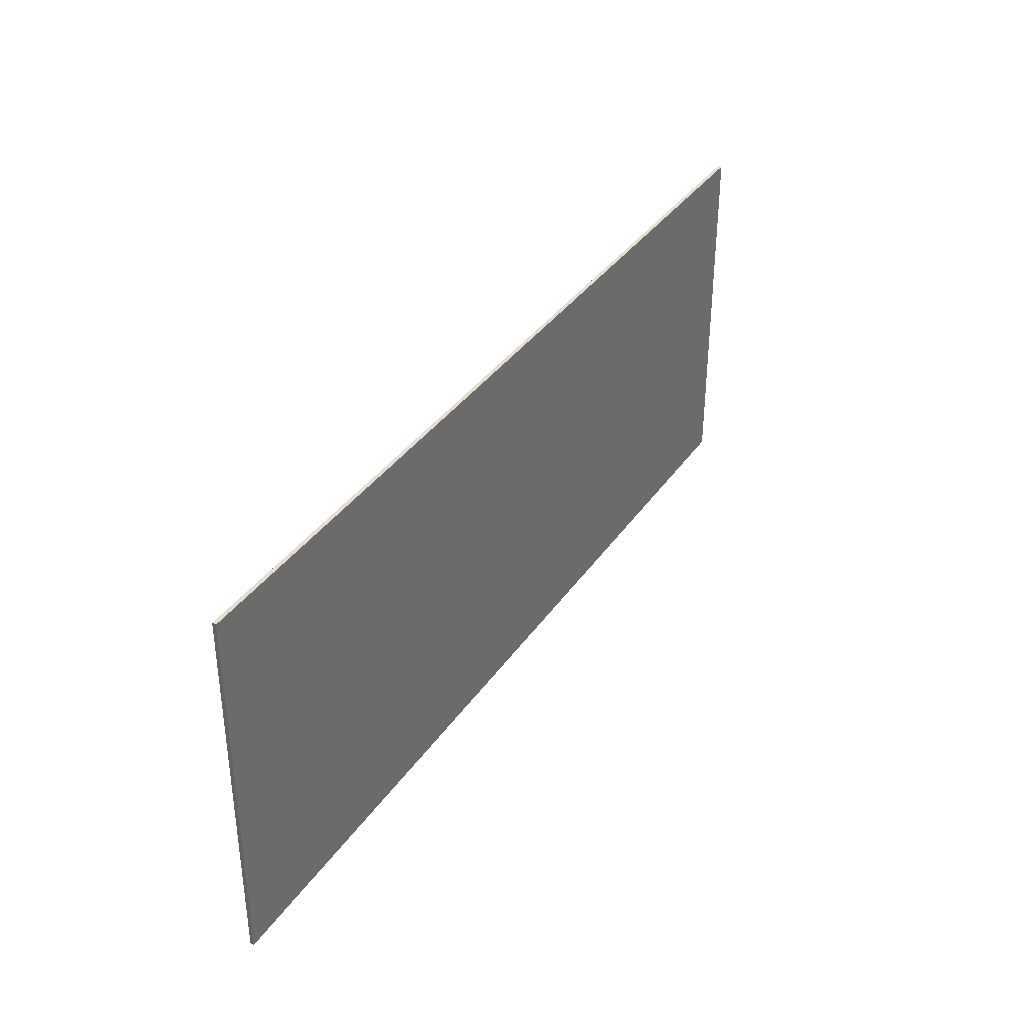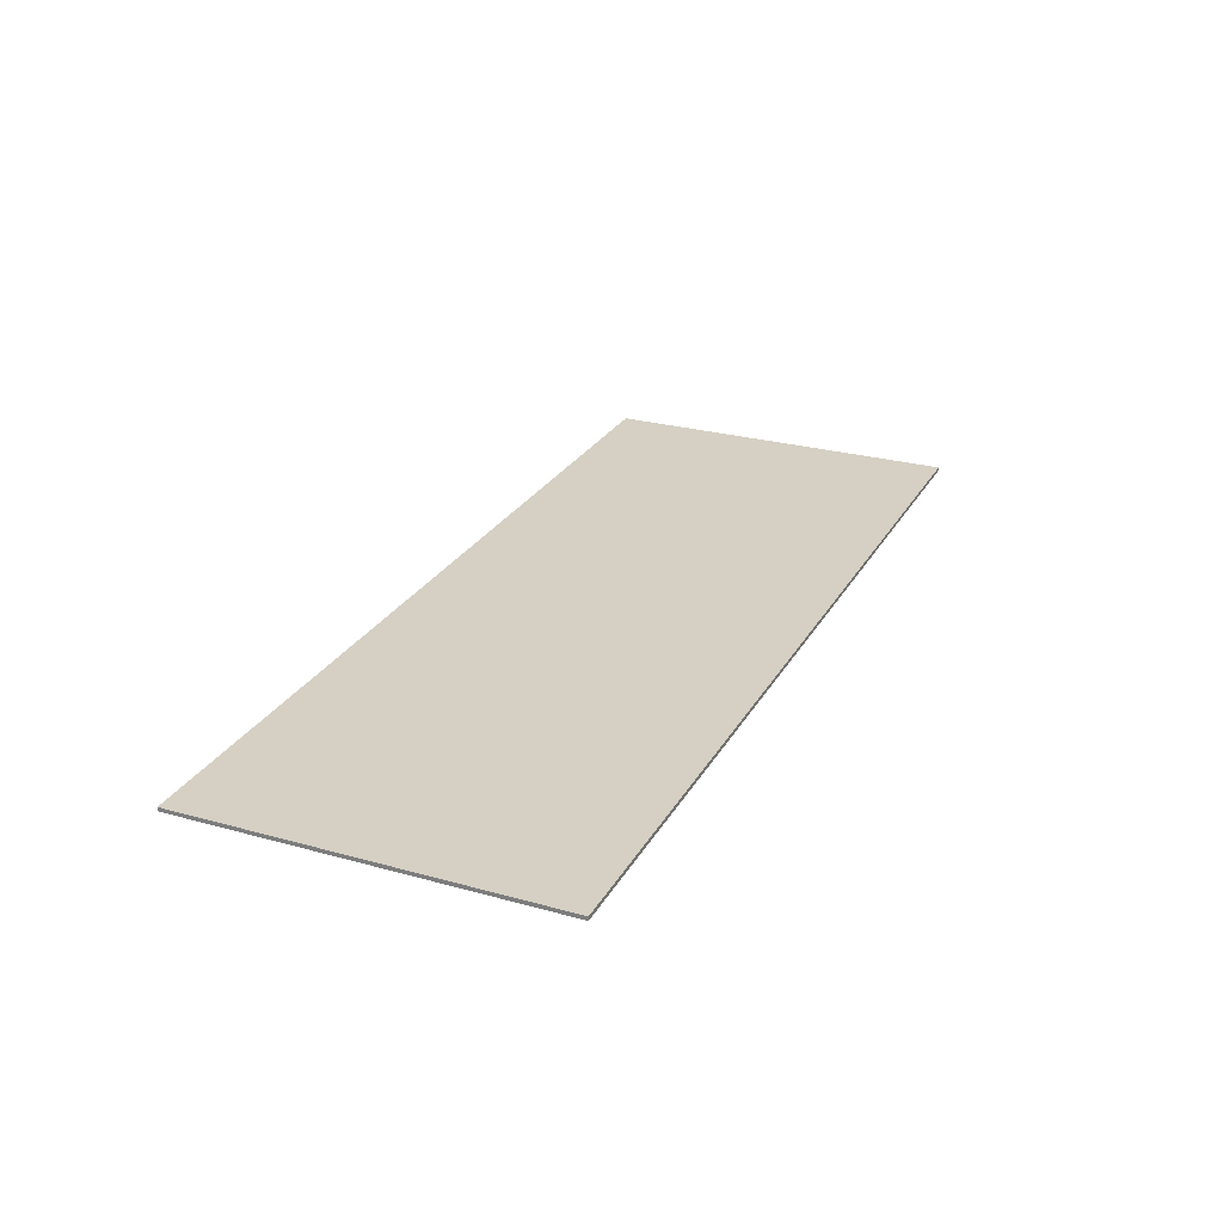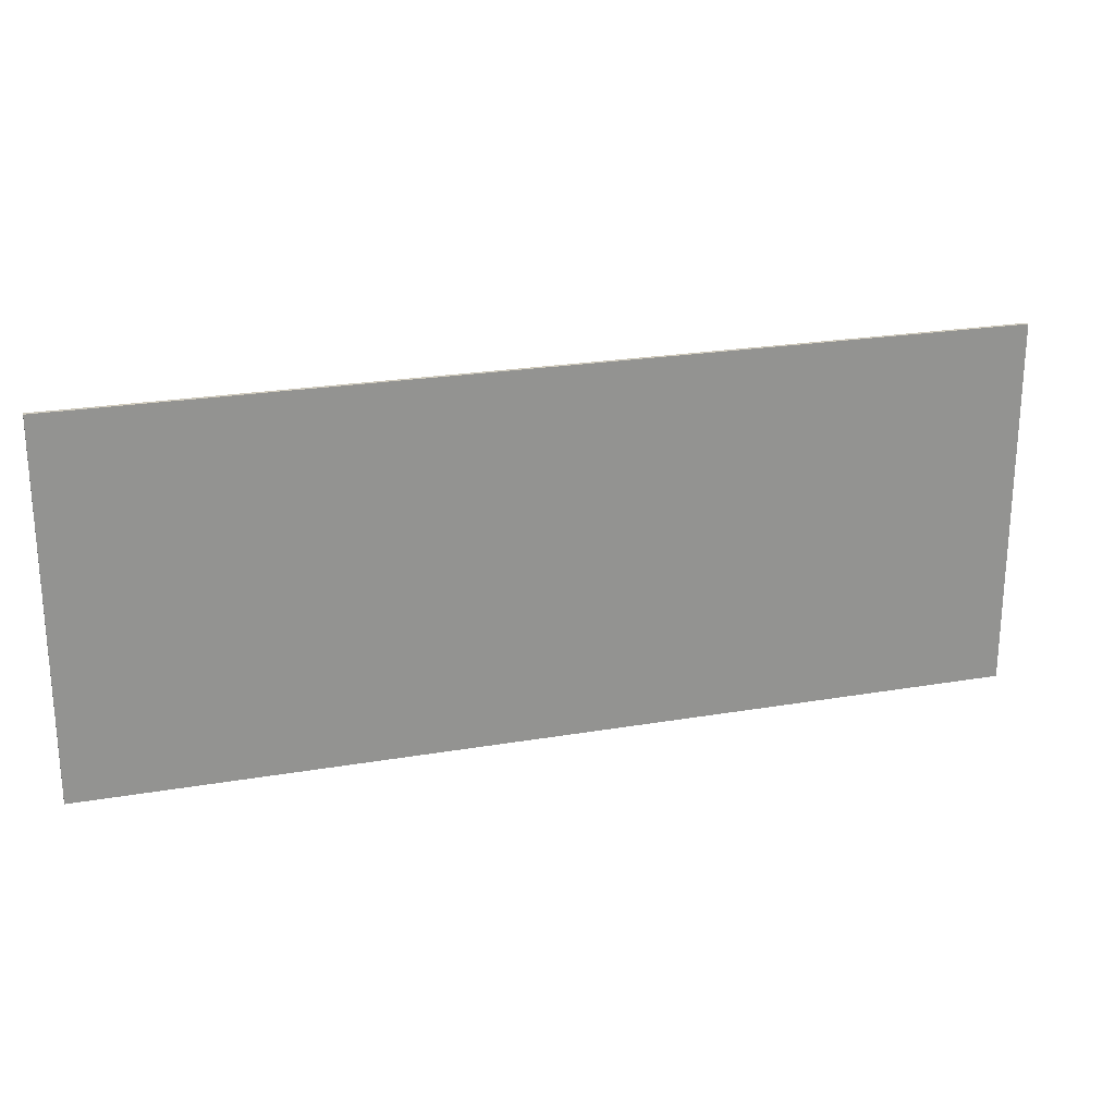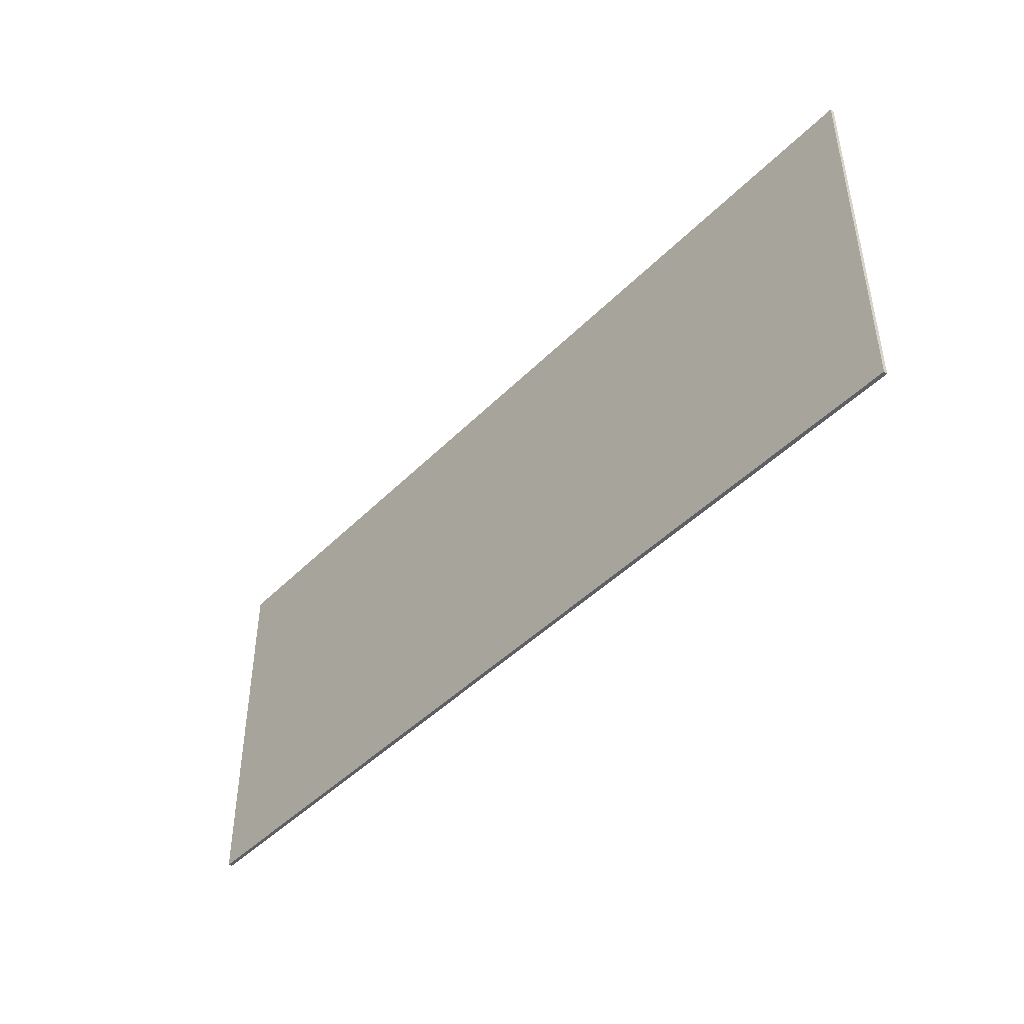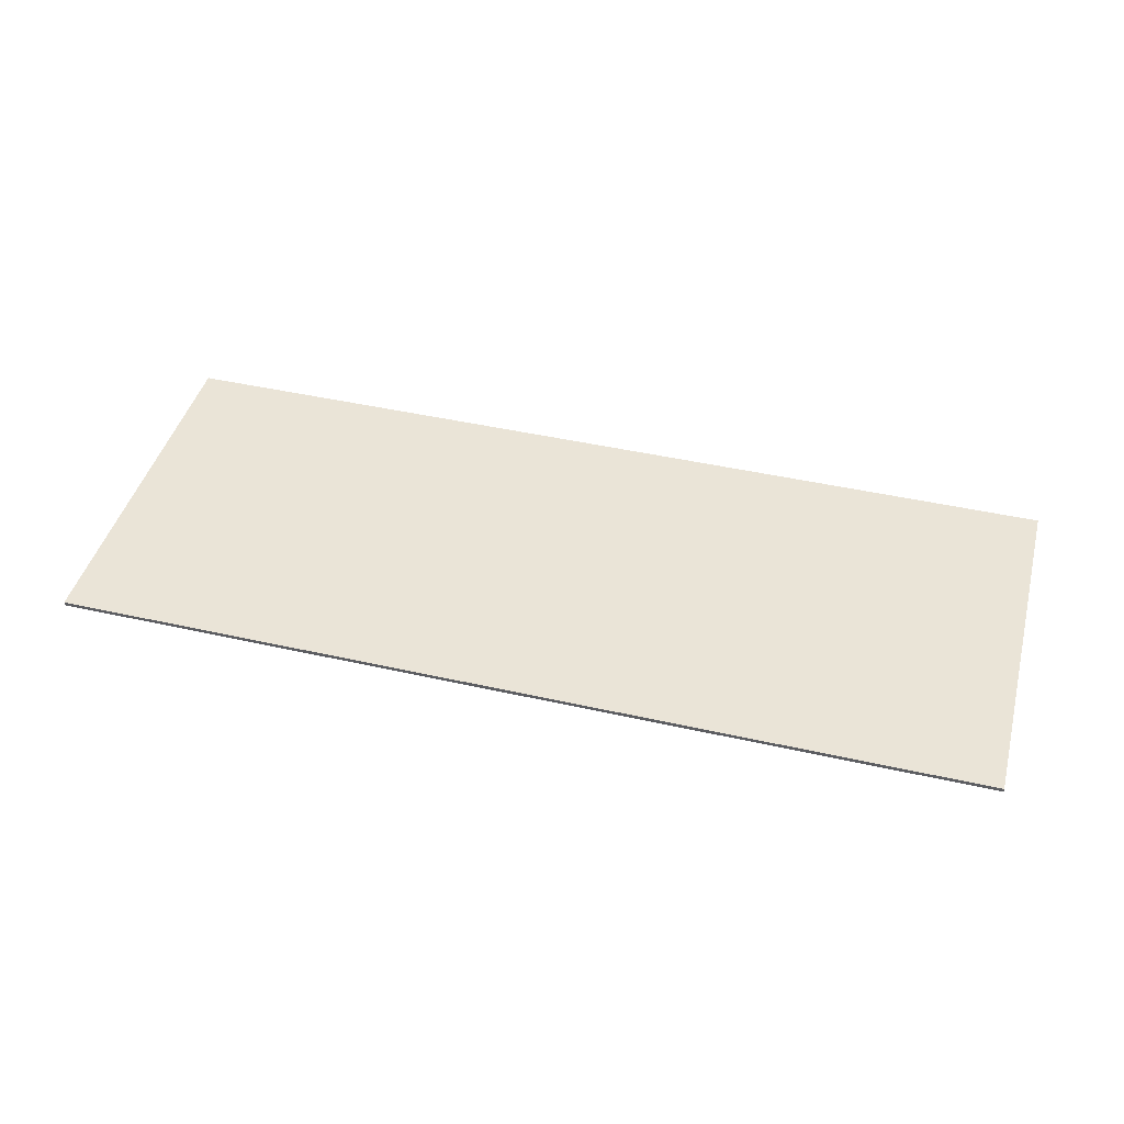
<metadata>
{"format":"obj","ext":"obj","renderer":"f3d","projection":"perspective","resolution":1024,"background":"white","views":[{"elev":36.2,"azim":-59.9,"up":"+Z"},{"elev":26.3,"azim":-66.3,"up":"+Y"},{"elev":23.1,"azim":-16.3,"up":"+Z"},{"elev":-44.2,"azim":49.4,"up":"+Z"},{"elev":43.9,"azim":14.9,"up":"+Y"}]}
</metadata>
<code>
v 1.5 0 0.6
v 1.5 0 -0.6
v -1.5 0 -0.6
v -1.5 0 0.6
v -1.5 -0.0125 0.6
v 1.5 -0.0125 0.6
v 1.5 0 0.6
v -1.5 0 0.6
v -1.5 -0.0125 -0.6
v -1.5 -0.0125 0.6
v -1.5 0 0.6
v -1.5 0 -0.6
v 1.5 -0.0125 -0.6
v -1.5 -0.0125 -0.6
v -1.5 0 -0.6
v 1.5 0 -0.6
v 1.5 -0.0125 0.6
v 1.5 -0.0125 -0.6
v 1.5 0 -0.6
v 1.5 0 0.6
v -1.5 -0.0125 0.6
v -1.5 -0.0125 -0.6
v -1.375 -0.0125 -0.2
v -1.375 -0.0125 0.2
v -1.5 -0.0125 0.6
v -1.375 -0.0125 0.2
v -1.125 -0.0125 0.2
v -1.375 -0.0125 -0.2
v -1.5 -0.0125 -0.6
v -1.125 -0.0125 -0.2
v -1.5 -0.0125 0.6
v -1.125 -0.0125 0.2
v -0.875 -0.0125 0.2
v -1.125 -0.0125 0.2
v -1.125 -0.0125 -0.2
v -0.875 -0.0125 -0.2
v -0.875 -0.0125 0.2
v -1.125 -0.0125 -0.2
v -1.5 -0.0125 -0.6
v -0.875 -0.0125 -0.2
v -1.5 -0.0125 0.6
v -0.875 -0.0125 0.2
v -0.625 -0.0125 0.2
v -0.875 -0.0125 -0.2
v -1.5 -0.0125 -0.6
v -0.625 -0.0125 -0.2
v -1.5 -0.0125 0.6
v -0.625 -0.0125 0.2
v -0.375 -0.0125 0.2
v -0.625 -0.0125 0.2
v -0.625 -0.0125 -0.2
v -0.375 -0.0125 -0.2
v -0.375 -0.0125 0.2
v -0.625 -0.0125 -0.2
v -1.5 -0.0125 -0.6
v -0.375 -0.0125 -0.2
v -1.5 -0.0125 0.6
v -0.375 -0.0125 0.2
v -0.125 -0.0125 0.2
v -0.375 -0.0125 -0.2
v -1.5 -0.0125 -0.6
v -0.125 -0.0125 -0.2
v -1.5 -0.0125 0.6
v -0.125 -0.0125 0.2
v 0.125 -0.0125 0.2
v 1.5 -0.0125 0.6
v -0.125 -0.0125 0.2
v -0.125 -0.0125 -0.2
v 0.125 -0.0125 -0.2
v 0.125 -0.0125 0.2
v -0.125 -0.0125 -0.2
v -1.5 -0.0125 -0.6
v 1.5 -0.0125 -0.6
v 0.125 -0.0125 -0.2
v 1.5 -0.0125 0.6
v 0.125 -0.0125 0.2
v 0.375 -0.0125 0.2
v 0.125 -0.0125 -0.2
v 1.5 -0.0125 -0.6
v 0.375 -0.0125 -0.2
v 1.5 -0.0125 0.6
v 0.375 -0.0125 0.2
v 0.625 -0.0125 0.2
v 0.375 -0.0125 0.2
v 0.375 -0.0125 -0.2
v 0.625 -0.0125 -0.2
v 0.625 -0.0125 0.2
v 0.375 -0.0125 -0.2
v 1.5 -0.0125 -0.6
v 0.625 -0.0125 -0.2
v 1.5 -0.0125 0.6
v 0.625 -0.0125 0.2
v 0.875 -0.0125 0.2
v 0.625 -0.0125 -0.2
v 1.5 -0.0125 -0.6
v 0.875 -0.0125 -0.2
v 1.5 -0.0125 0.6
v 0.875 -0.0125 0.2
v 1.125 -0.0125 0.2
v 0.875 -0.0125 0.2
v 0.875 -0.0125 -0.2
v 1.125 -0.0125 -0.2
v 1.125 -0.0125 0.2
v 0.875 -0.0125 -0.2
v 1.5 -0.0125 -0.6
v 1.125 -0.0125 -0.2
v 1.5 -0.0125 0.6
v 1.125 -0.0125 0.2
v 1.375 -0.0125 0.2
v 1.125 -0.0125 -0.2
v 1.5 -0.0125 -0.6
v 1.375 -0.0125 -0.2
v 1.375 -0.0125 0.2
v 1.375 -0.0125 -0.2
v 1.5 -0.0125 -0.6
v 1.5 -0.0125 0.6
v -1.375 -0.0125 0.2
v -1.375 -0.0125 -0.2
v -1.125 -0.0125 -0.2
v -1.125 -0.0125 0.2
v -0.875 -0.0125 0.2
v -0.875 -0.0125 -0.2
v -0.625 -0.0125 -0.2
v -0.625 -0.0125 0.2
v -0.375 -0.0125 0.2
v -0.375 -0.0125 -0.2
v -0.125 -0.0125 -0.2
v -0.125 -0.0125 0.2
v 0.125 -0.0125 0.2
v 0.125 -0.0125 -0.2
v 0.375 -0.0125 -0.2
v 0.375 -0.0125 0.2
v 0.625 -0.0125 0.2
v 0.625 -0.0125 -0.2
v 0.875 -0.0125 -0.2
v 0.875 -0.0125 0.2
v 1.125 -0.0125 0.2
v 1.125 -0.0125 -0.2
v 1.375 -0.0125 -0.2
v 1.375 -0.0125 0.2
g mesh566628
f 1 2 3
f 3 4 1
f 5 6 7
f 7 8 5
f 9 10 11
f 11 12 9
f 13 14 15
f 15 16 13
f 17 18 19
f 19 20 17
g mesh566630
f 21 22 23
f 23 24 21
f 25 26 27
f 28 29 30
f 31 32 33
f 34 35 36
f 36 37 34
f 38 39 40
f 41 42 43
f 44 45 46
f 47 48 49
f 50 51 52
f 52 53 50
f 54 55 56
f 57 58 59
f 60 61 62
f 63 64 65
f 65 66 63
f 67 68 69
f 69 70 67
f 71 72 73
f 73 74 71
f 75 76 77
f 78 79 80
f 81 82 83
f 84 85 86
f 86 87 84
f 88 89 90
f 91 92 93
f 94 95 96
f 97 98 99
f 100 101 102
f 102 103 100
f 104 105 106
f 107 108 109
f 110 111 112
f 113 114 115
f 115 116 113
f 117 118 119
f 119 120 117
f 121 122 123
f 123 124 121
f 125 126 127
f 127 128 125
f 129 130 131
f 131 132 129
f 133 134 135
f 135 136 133
f 137 138 139
f 139 140 137

</code>
